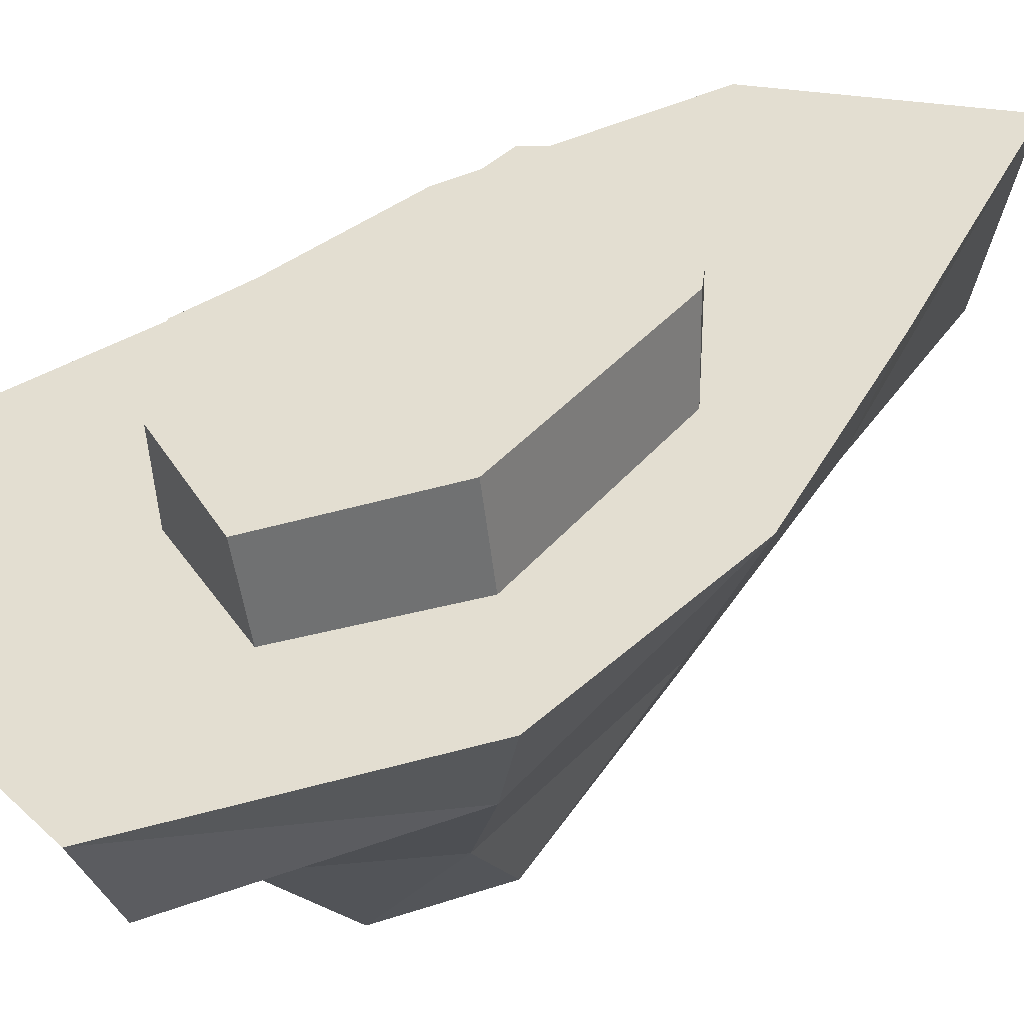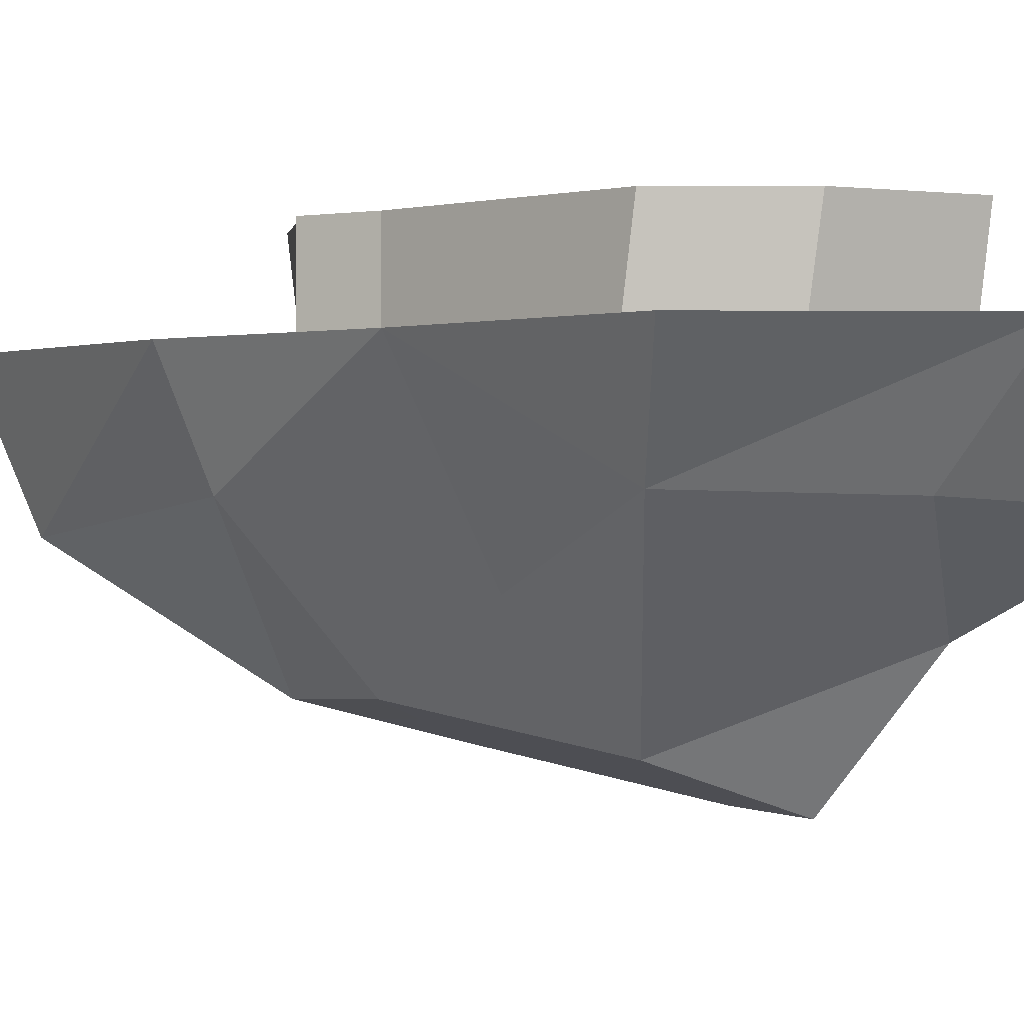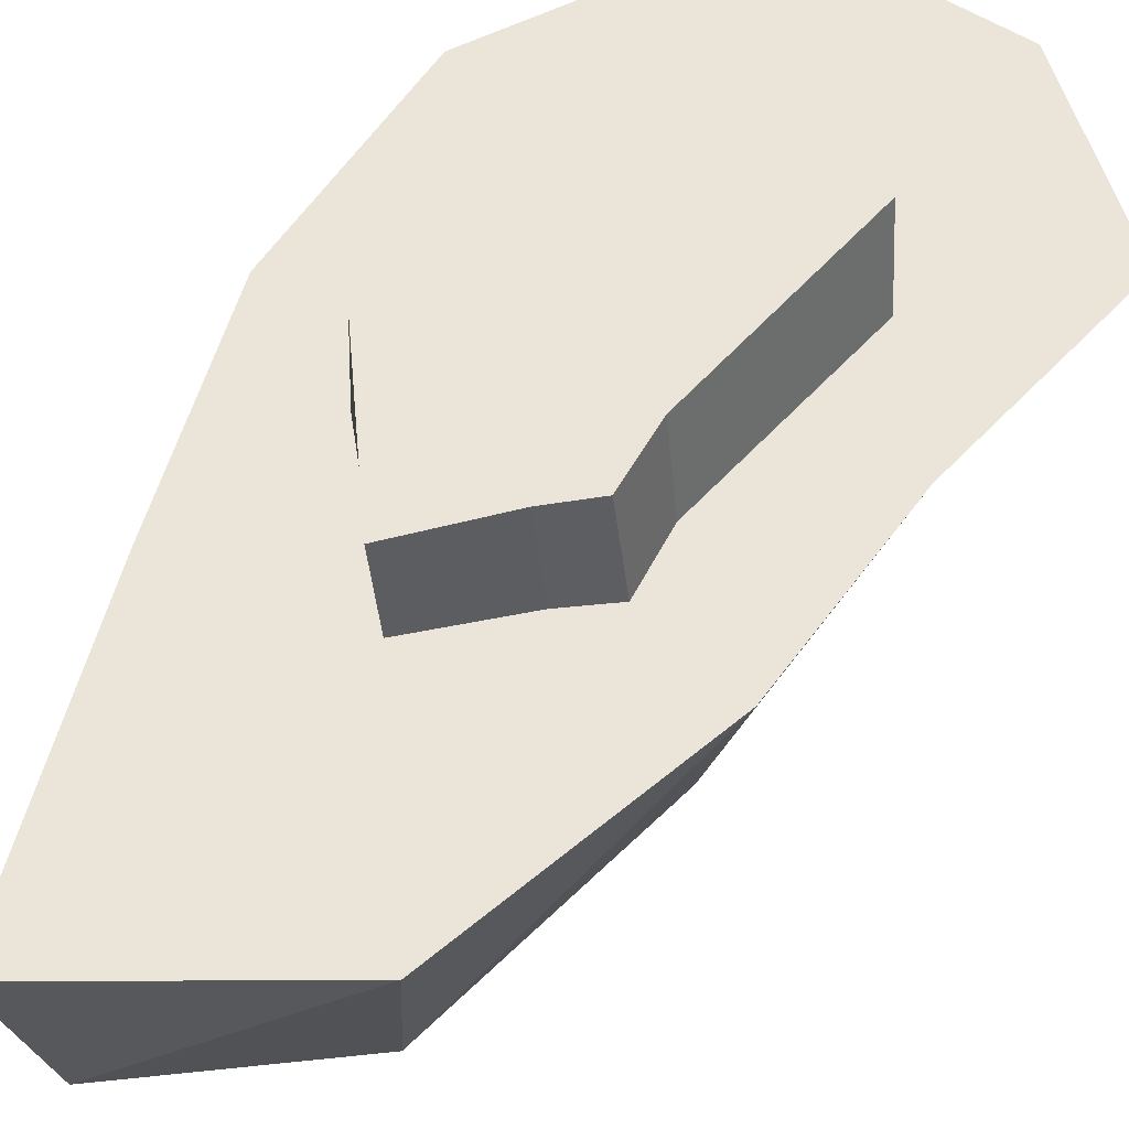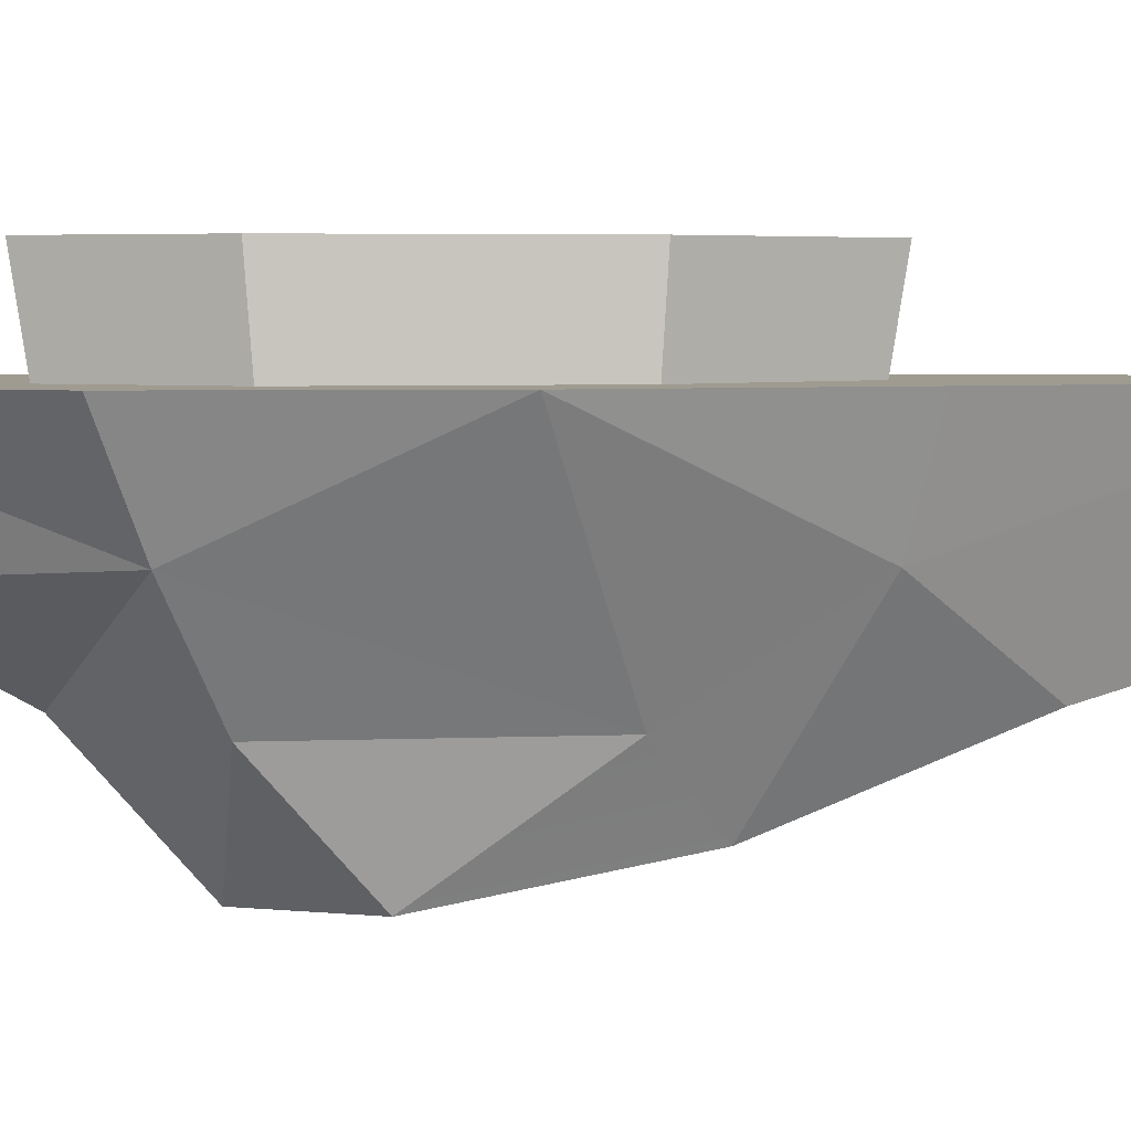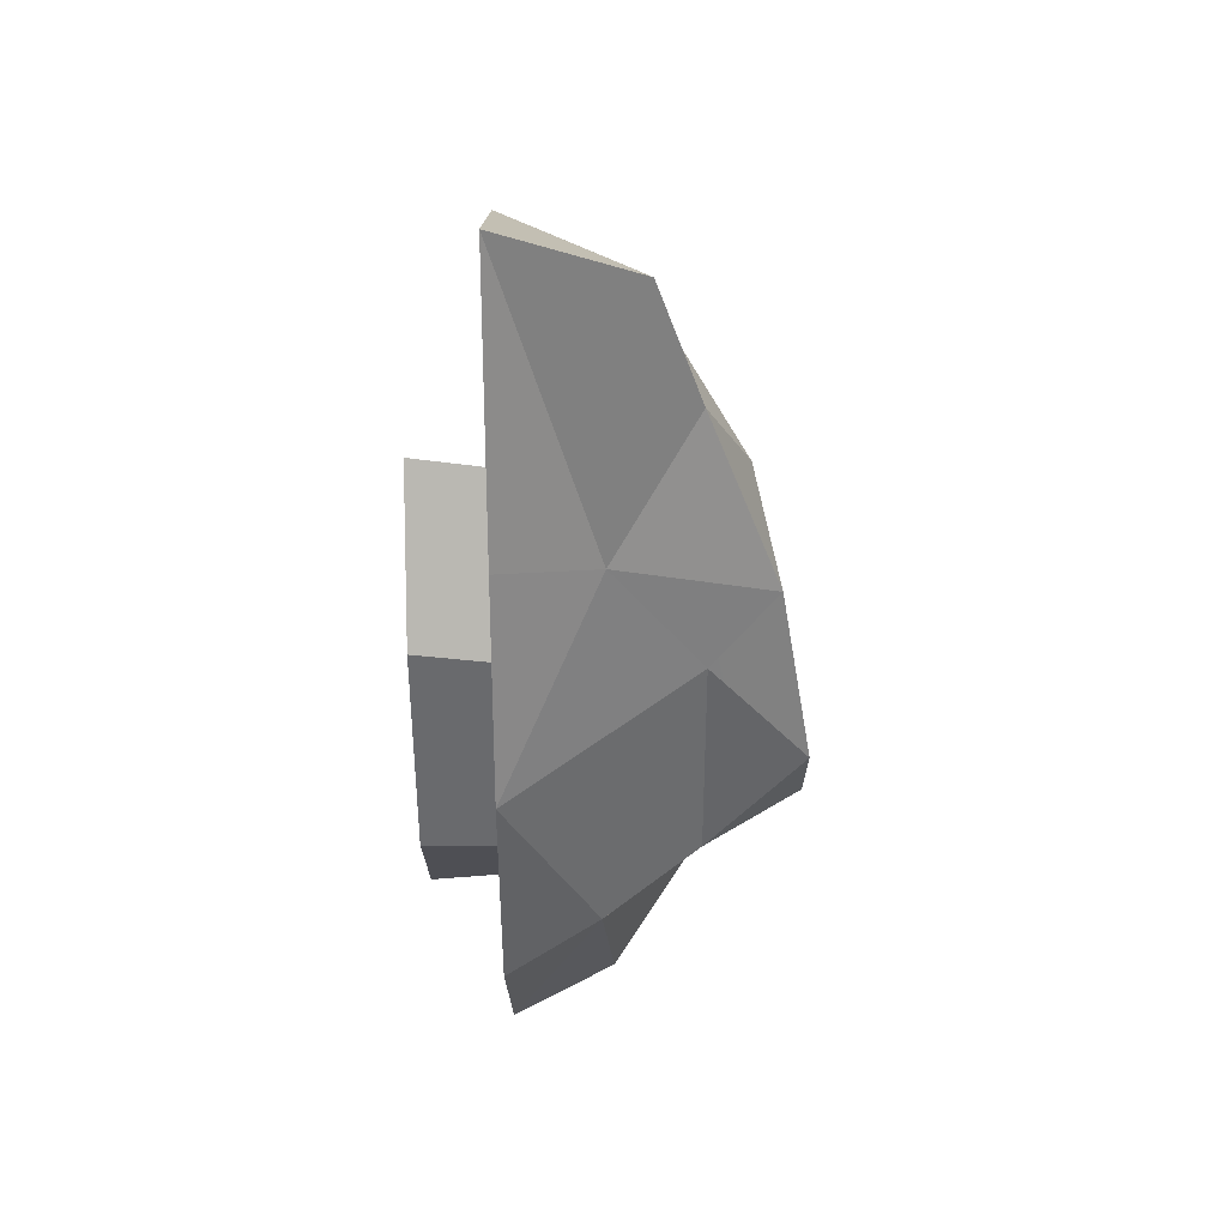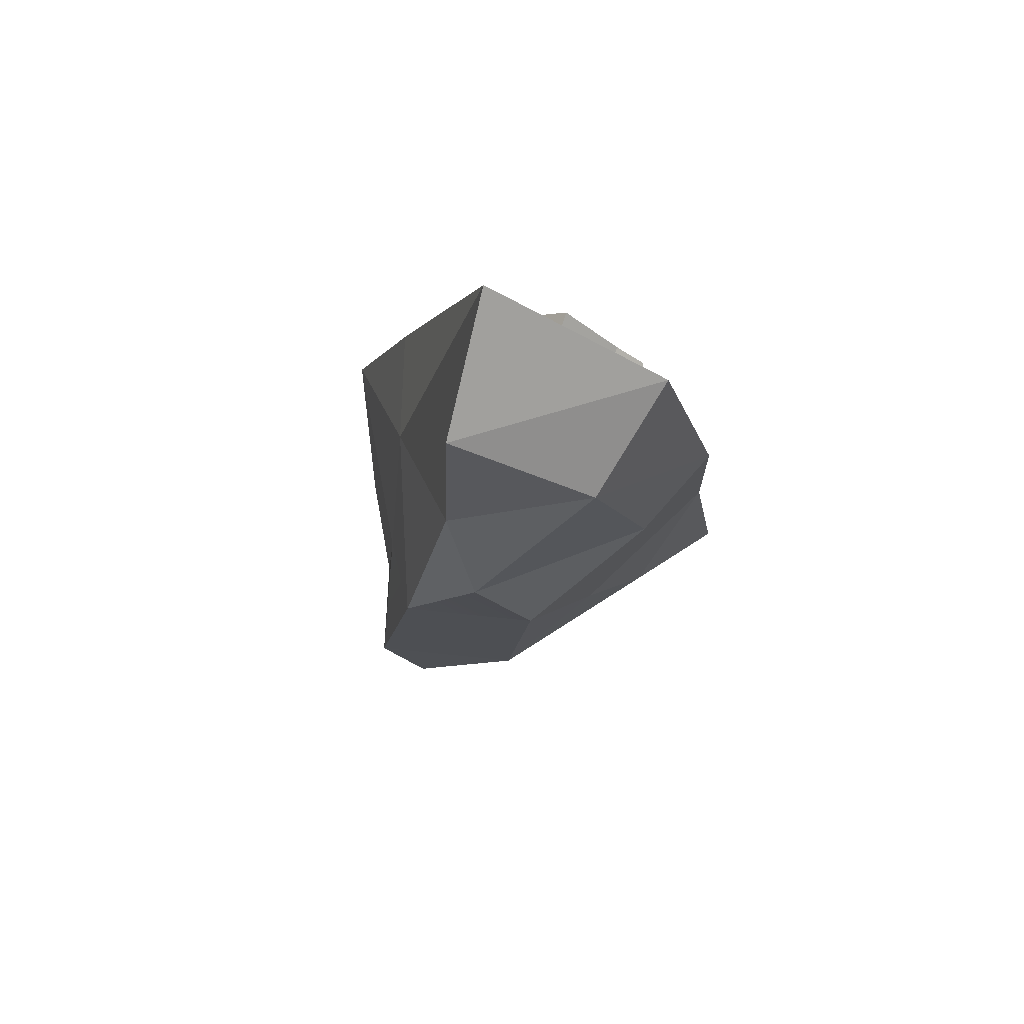
<metadata>
{"format":"obj","ext":"obj","renderer":"f3d","projection":"perspective","resolution":1024,"background":"white","views":[{"elev":36.1,"azim":-139.0,"up":"+Y"},{"elev":-0.1,"azim":129.0,"up":"+Y"},{"elev":45.4,"azim":29.4,"up":"+Y"},{"elev":4.0,"azim":-93.6,"up":"+Y"},{"elev":43.7,"azim":-90.3,"up":"+Z"},{"elev":79.7,"azim":19.4,"up":"+Z"}]}
</metadata>
<code>
g floe-deep
v 0.7688 0.3842 -0.7229
v -0.3719 0.3842 -1.557
v 0.3355 0.3842 -1.266
v -0.7928 0.3842 -0.7229
v 0.5956 0.3842 0.6795
v -0.6134 0.3842 0.7601
v 0.6255 0.3842 1.111
v 0.4176 0.3842 1.289
v 0.03137 0.3842 1.706
v 0.03377 -0.1356 1.623
v 0.8402 -0.1356 2.841
v -0.3514 -0.1356 3.522
v -0.9419 -0.1356 1.692
v 0.4485 -0.1356 1.233
v -0.6488 -0.1356 0.7252
v -1.37 -0.1356 0.2652
v -1.418 -0.1356 -1.228
v -0.8388 -0.1356 -0.6824
v 0.6725 -0.1356 1.067
v 1.269 -0.1356 1.284
v 1.321 -0.1356 0.04113
v 0.6311 -0.1356 0.6488
v -0.6599 -0.1356 -2.648
v -0.3932 -0.1356 -1.475
v 1.546 -0.1356 -1.389
v 0.8145 -0.1356 -0.6824
v 0.3558 -0.1356 -1.198
v 0.6123 -0.1356 -2.425
v -1.418 -0.1356 -1.228
v -1.138 -0.7404 -1.022
v -0.6599 -0.1356 -2.648
v -0.255 -2.015 -0.8176
v -0.2381 -1.313 -1.446
v -0.7726 -1.361 -0.7666
v -0.7548 -0.7711 1.558
v -0.9419 -0.1356 1.692
v -0.3514 -0.1356 3.522
v -0.2766 -1.023 3.169
v 0.652 -0.925 2.573
v -0.2031 -1.319 2.249
v -0.5236 -0.8182 -2.272
v -1.138 -0.7404 -1.022
v -0.2381 -1.313 -1.446
v 0.7993 -1.133 -0.1064
v 0.3702 -1.768 -0.4437
v 0.468 -1.571 0.8032
v -0.6599 -0.1356 -2.648
v -1.138 -0.7404 -1.022
v -0.5236 -0.8182 -2.272
v -0.7726 -1.361 -0.7666
v -0.2381 -1.313 -1.446
v -1.138 -0.7404 -1.022
v -0.6523 -1.36 0.6762
v -1.37 -0.1356 0.2652
v -0.7548 -0.7711 1.558
v -0.3595 -1.799 1.01
v -0.5399 -2.012 -0.2131
v -0.2381 -1.313 -1.446
v -0.255 -2.015 -0.8176
v 0.3702 -1.768 -0.4437
v -0.2031 -1.319 2.249
v 0.08367 -1.612 1.626
v -0.3595 -1.799 1.01
v 0.7993 -1.133 -0.1064
v 1.321 -0.1356 0.04113
v 1.116 -0.7369 -1.021
v -0.2031 -1.319 2.249
v 0.652 -0.925 2.573
v 0.08367 -1.612 1.626
v -0.2381 -1.313 -1.446
v 0.4878 -0.7609 -1.832
v -0.5236 -0.8182 -2.272
v 1.012 -0.7542 1.197
v 1.269 -0.1356 1.284
v 1.321 -0.1356 0.04113
v 1.116 -0.7369 -1.021
v 0.3702 -1.768 -0.4437
v 0.7993 -1.133 -0.1064
v 1.546 -0.1356 -1.389
v 1.116 -0.7369 -1.021
v 1.321 -0.1356 0.04113
v -0.5399 -2.012 -0.2131
v -0.255 -2.015 -0.8176
v -0.7726 -1.361 -0.7666
v -1.37 -0.1356 0.2652
v -1.138 -0.7404 -1.022
v -1.418 -0.1356 -1.228
v -0.7548 -0.7711 1.558
v -0.3595 -1.799 1.01
v -0.6523 -1.36 0.6762
v -0.9419 -0.1356 1.692
v -0.7548 -0.7711 1.558
v -1.37 -0.1356 0.2652
v 0.08367 -1.612 1.626
v 0.468 -1.571 0.8032
v -0.3595 -1.799 1.01
v -0.5399 -2.012 -0.2131
v 0.468 -1.571 0.8032
v 0.3702 -1.768 -0.4437
v -0.3595 -1.799 1.01
v -0.7548 -0.7711 1.558
v -0.2031 -1.319 2.249
v 0.468 -1.571 0.8032
v 0.08367 -1.612 1.626
v 1.012 -0.7542 1.197
v 0.4878 -0.7609 -1.832
v 1.116 -0.7369 -1.021
v 0.6123 -0.1356 -2.425
v 0.652 -0.925 2.573
v -0.2766 -1.023 3.169
v 0.8402 -0.1356 2.841
v -0.5399 -2.012 -0.2131
v 0.3702 -1.768 -0.4437
v -0.255 -2.015 -0.8176
v 1.012 -0.7542 1.197
v 0.08367 -1.612 1.626
v 0.652 -0.925 2.573
v 0.6123 -0.1356 -2.425
v 1.116 -0.7369 -1.021
v 1.546 -0.1356 -1.389
v 0.8402 -0.1356 2.841
v -0.2766 -1.023 3.169
v -0.3514 -0.1356 3.522
v -0.6523 -1.36 0.6762
v -1.138 -0.7404 -1.022
v -1.37 -0.1356 0.2652
v -0.6523 -1.36 0.6762
v -0.5399 -2.012 -0.2131
v -0.7726 -1.361 -0.7666
v -0.7726 -1.361 -0.7666
v -1.138 -0.7404 -1.022
v -0.6523 -1.36 0.6762
v 1.269 -0.1356 1.284
v 0.652 -0.925 2.573
v 0.8402 -0.1356 2.841
v 1.269 -0.1356 1.284
v 1.012 -0.7542 1.197
v 0.652 -0.925 2.573
v -0.7928 0.3842 -0.7229
v -0.6134 0.3842 0.7601
v -0.6488 -0.1356 0.7252
v -0.8388 -0.1356 -0.6824
v 0.3355 0.3842 -1.266
v -0.3719 0.3842 -1.557
v -0.3932 -0.1356 -1.475
v 0.3558 -0.1356 -1.198
v 0.5956 0.3842 0.6795
v 0.7688 0.3842 -0.7229
v 0.8145 -0.1356 -0.6824
v 0.6311 -0.1356 0.6488
v -0.6134 0.3842 0.7601
v 0.03137 0.3842 1.706
v 0.03377 -0.1356 1.623
v -0.6488 -0.1356 0.7252
v -0.3719 0.3842 -1.557
v -0.7928 0.3842 -0.7229
v -0.8388 -0.1356 -0.6824
v -0.3932 -0.1356 -1.475
v 0.7688 0.3842 -0.7229
v 0.3355 0.3842 -1.266
v 0.3558 -0.1356 -1.198
v 0.8145 -0.1356 -0.6824
v 0.6255 0.3842 1.111
v 0.5956 0.3842 0.6795
v 0.6311 -0.1356 0.6488
v 0.6725 -0.1356 1.067
v 0.03137 0.3842 1.706
v 0.4176 0.3842 1.289
v 0.4485 -0.1356 1.233
v 0.03377 -0.1356 1.623
v 0.4176 0.3842 1.289
v 0.6255 0.3842 1.111
v 0.6725 -0.1356 1.067
v 0.4485 -0.1356 1.233
v -0.7548 -0.7711 1.558
v -0.3514 -0.1356 3.522
v -0.2766 -1.023 3.169
v -0.2031 -1.319 2.249
v -0.6599 -0.1356 -2.648
v -0.5236 -0.8182 -2.272
v 0.4878 -0.7609 -1.832
v 0.6123 -0.1356 -2.425
v 1.321 -0.1356 0.04113
v 0.7993 -1.133 -0.1064
v 0.468 -1.571 0.8032
v 1.012 -0.7542 1.197
v -0.2381 -1.313 -1.446
v 0.3702 -1.768 -0.4437
v 1.116 -0.7369 -1.021
v 0.4878 -0.7609 -1.832
g floe-deep_0
f 3 2 1
f 2 4 1
f 1 4 5
f 4 6 5
f 5 6 7
f 6 8 7
f 6 9 8
f 12 11 10
f 13 12 10
f 11 14 10
f 15 13 10
f 13 15 16
f 17 16 15
f 18 17 15
f 19 14 11
f 20 19 11
f 20 21 19
f 21 22 19
f 23 17 18
f 24 23 18
f 21 25 22
f 25 26 22
f 23 24 27
f 26 25 27
f 28 23 27
f 25 28 27
g floe-deep_1
f 31 30 29
f 34 33 32
f 37 36 35
f 40 39 38
f 43 42 41
f 46 45 44
f 49 48 47
f 52 51 50
f 55 54 53
f 57 56 53
f 60 59 58
f 63 62 61
f 66 65 64
f 69 68 67
f 72 71 70
f 75 74 73
f 78 77 76
f 81 80 79
f 84 83 82
f 87 86 85
f 90 89 88
f 93 92 91
f 96 95 94
f 98 96 97
f 99 98 97
f 102 101 100
f 105 104 103
f 108 107 106
f 111 110 109
f 114 113 112
f 117 116 115
f 120 119 118
f 123 122 121
f 126 125 124
f 129 128 127
f 132 131 130
f 135 134 133
f 138 137 136
f 141 140 139
f 142 141 139
f 145 144 143
f 146 145 143
f 149 148 147
f 150 149 147
f 153 152 151
f 154 153 151
f 157 156 155
f 158 157 155
f 161 160 159
f 162 161 159
f 165 164 163
f 166 165 163
f 169 168 167
f 170 169 167
f 173 172 171
f 174 173 171
f 177 176 175
f 178 177 175
f 181 180 179
f 182 181 179
f 185 184 183
f 186 185 183
f 189 188 187
f 190 189 187

</code>
